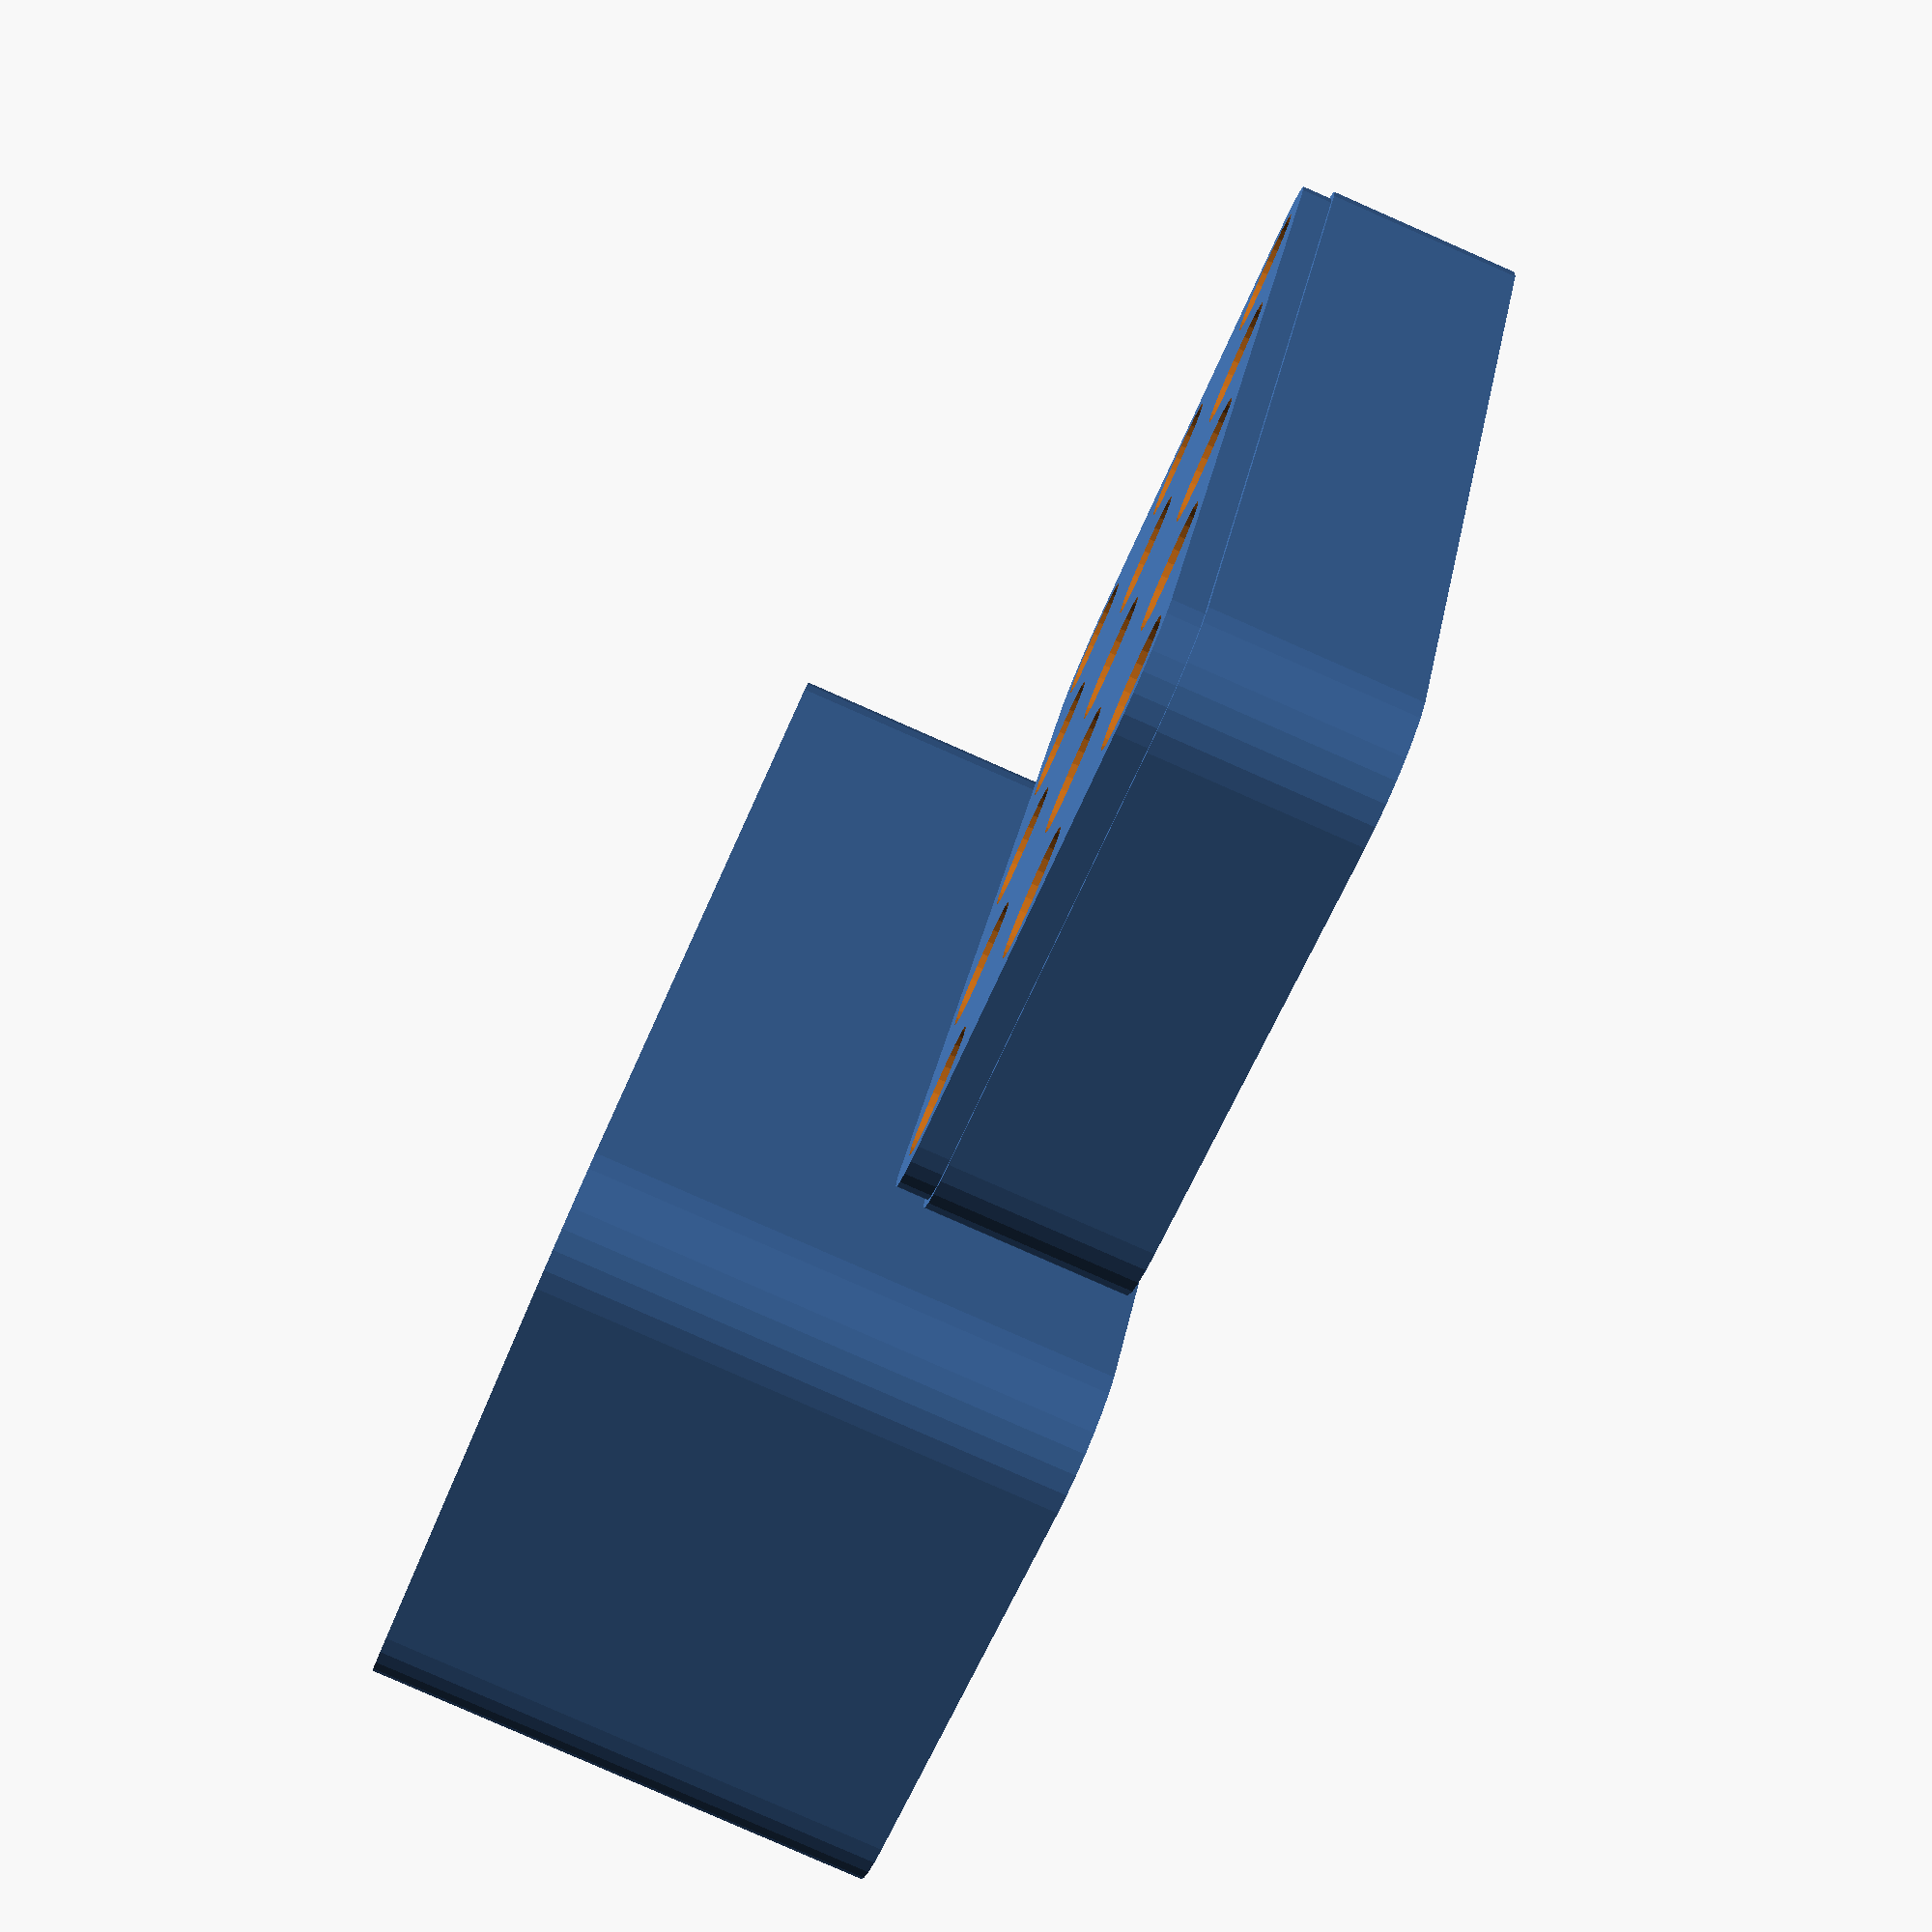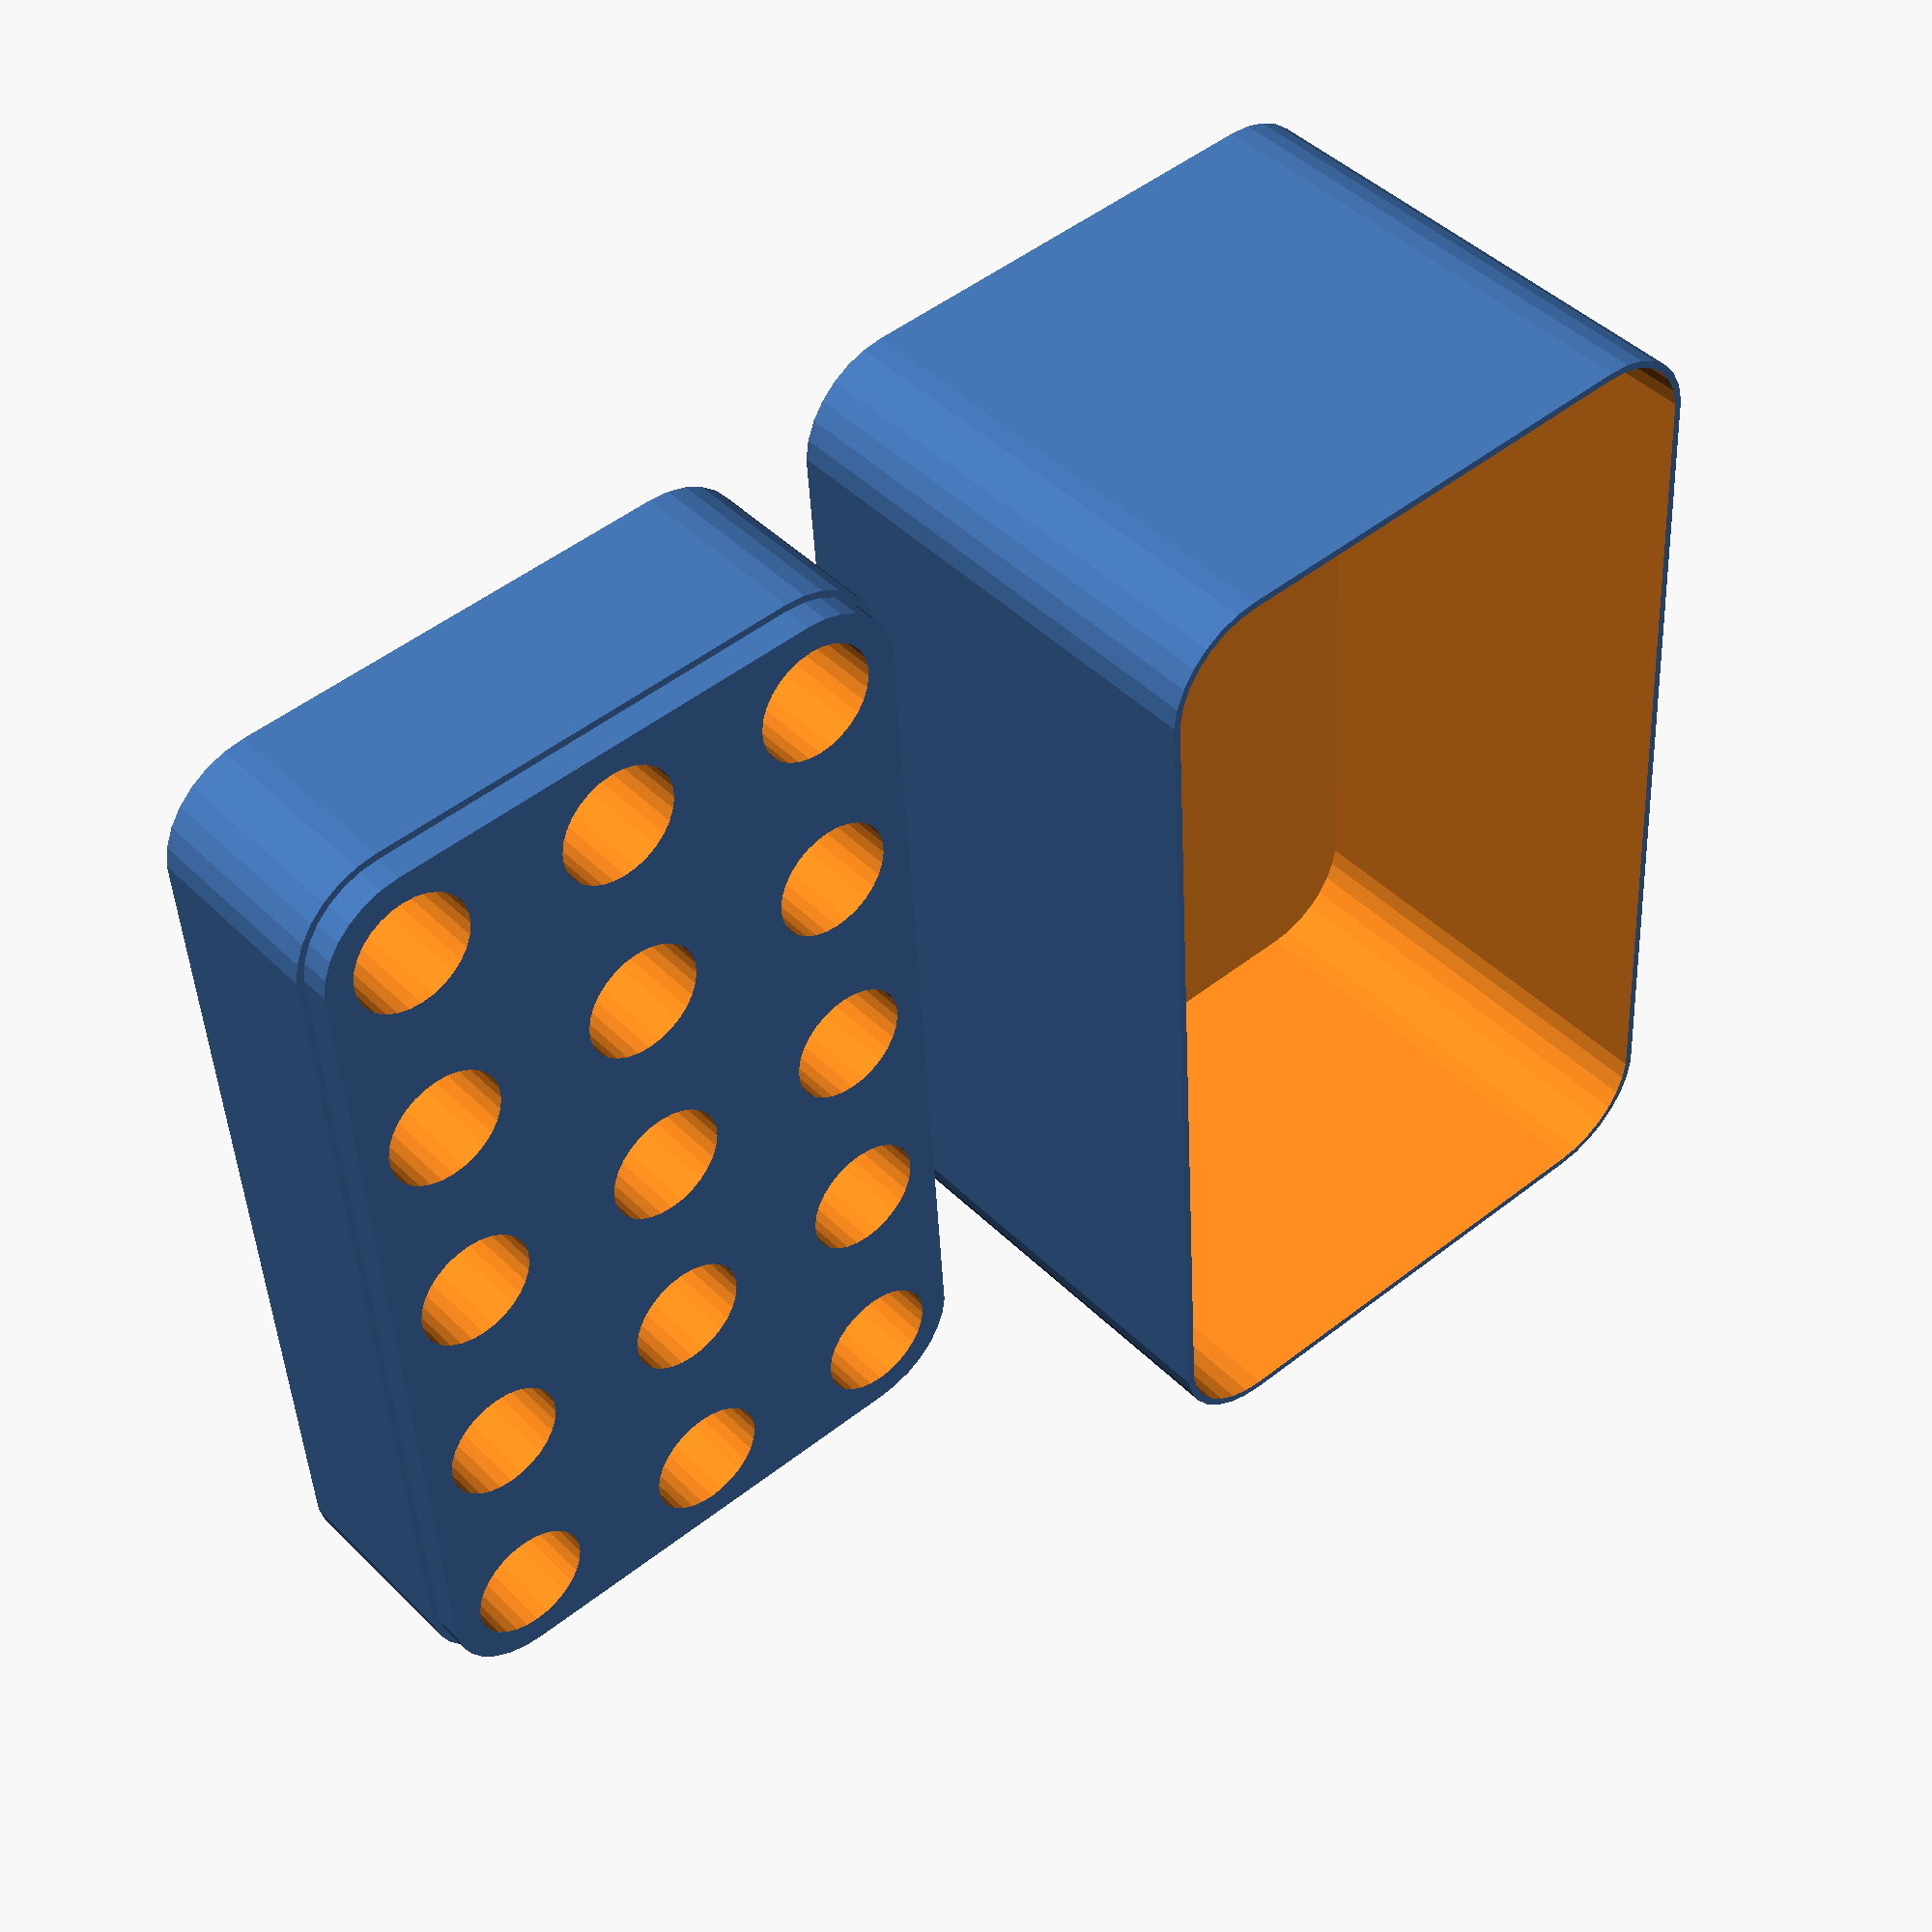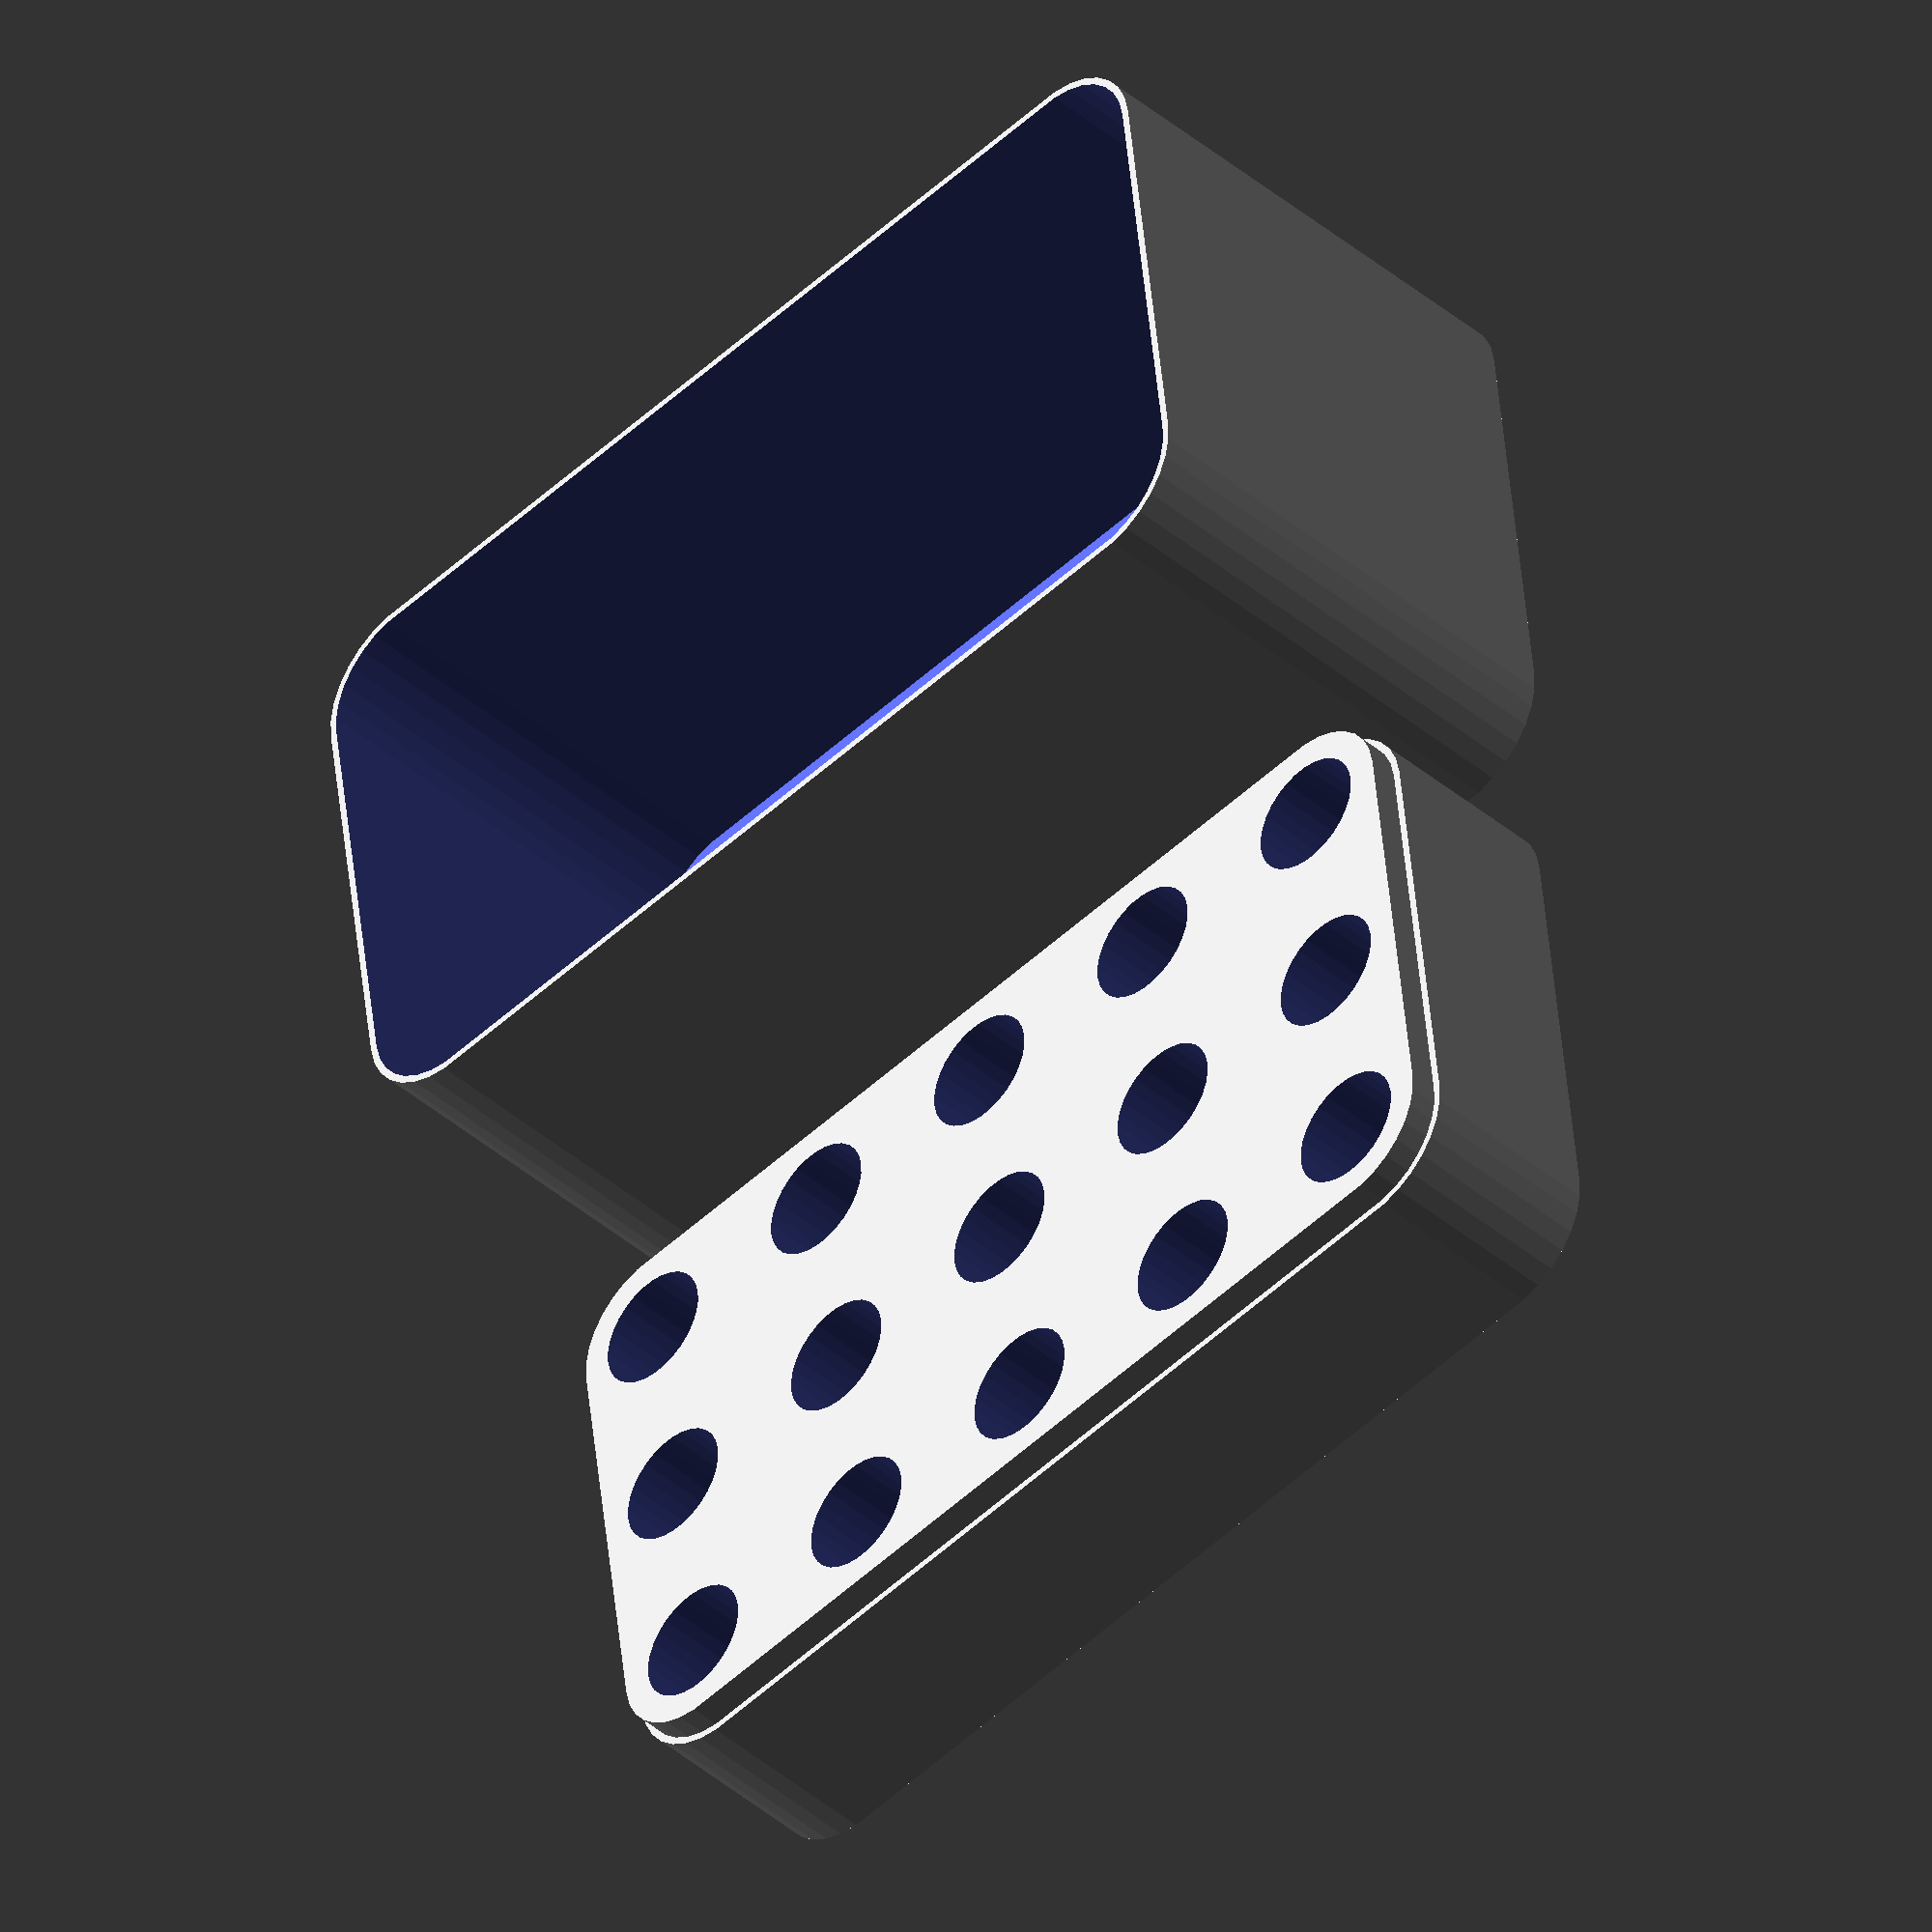
<openscad>
spacing = 15;
vial_dia = 7.75+0.5; // vial dia + spacing

module holes(dia, height) {
    for (i=[0:2]) {
        translate([0,spacing*i,0]) for (j=[0:4]) {
            translate([j*spacing,0,0])
            cylinder(d=dia, h=height, $fn=30);
        }
    }
}


module box() {
    difference() {
        union() {
            hull() holes(vial_dia + 4, 15);
            hull() holes(vial_dia + 5, 13);
        }
        translate([0,0,5]) holes(vial_dia, 15);
    }
}

module lid() {
    difference() {
        hull() holes(vial_dia + 5, 32+2);
        translate([0,0,-2]) hull() holes(vial_dia + 4, 32);
    }
}

box();
translate([0,50,32]) mirror([0,0,1]) 
lid();


//module test_holes(dia, height) {
//       for (j=[0:4]) {
//            translate([j*spacing,0,0])
//            cylinder(d=dia+0.25*j, h=height, $fn=30);
//        }
//}
//
//module test() {
//    difference() {
//        union() {
//            hull() test_holes(vial_dia + 4, 15);
//            hull() test_holes(vial_dia + 5, 13);
//        }
//        translate([0,0,5]) test_holes(vial_dia, 15);
//    }
//}
//
//test();
</openscad>
<views>
elev=263.5 azim=116.0 roll=113.7 proj=p view=wireframe
elev=316.0 azim=86.4 roll=319.1 proj=p view=solid
elev=222.1 azim=173.0 roll=135.5 proj=o view=solid
</views>
